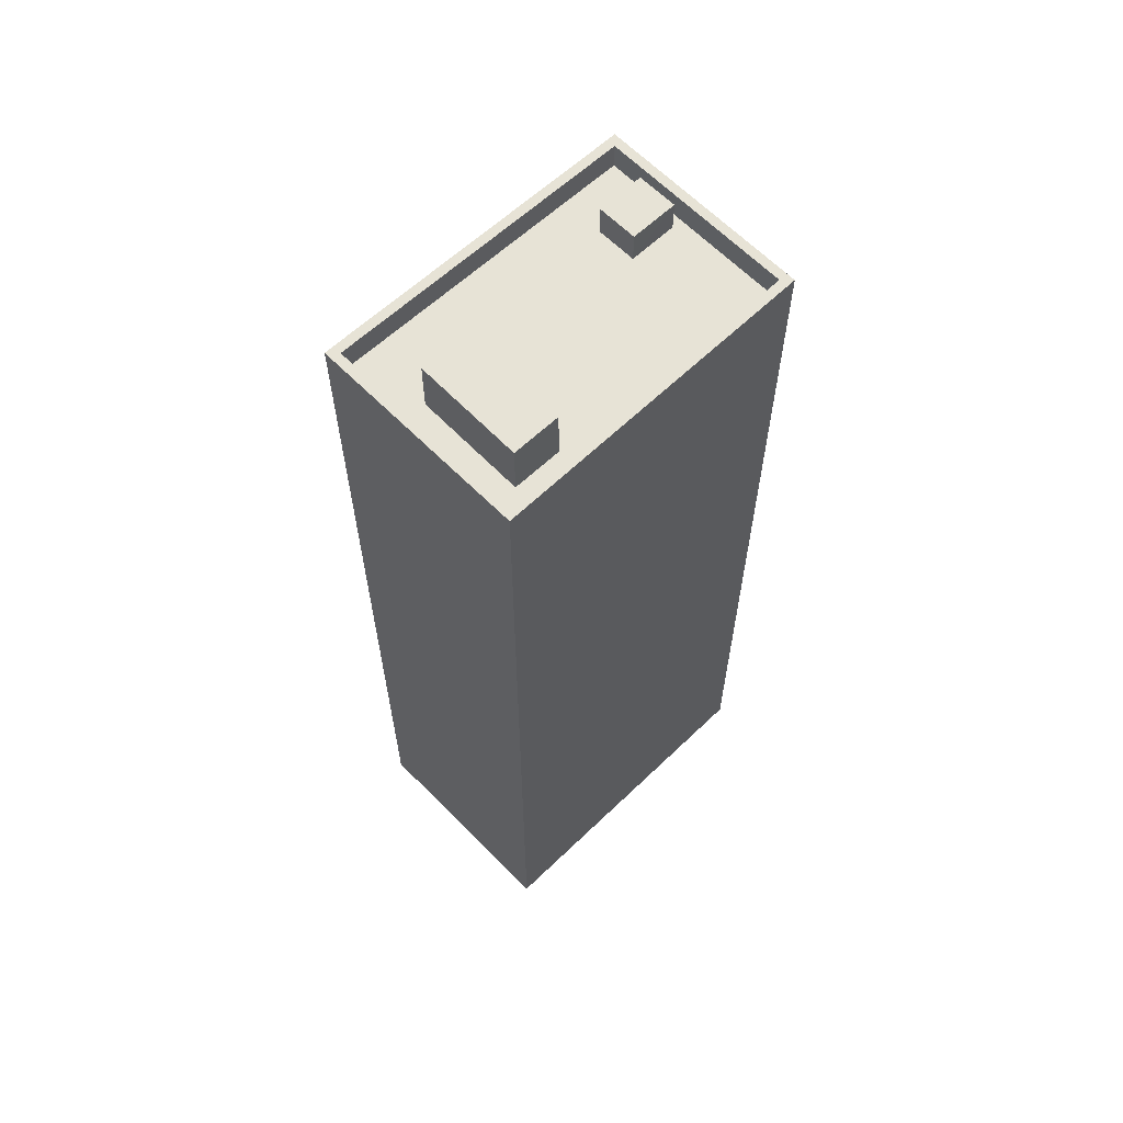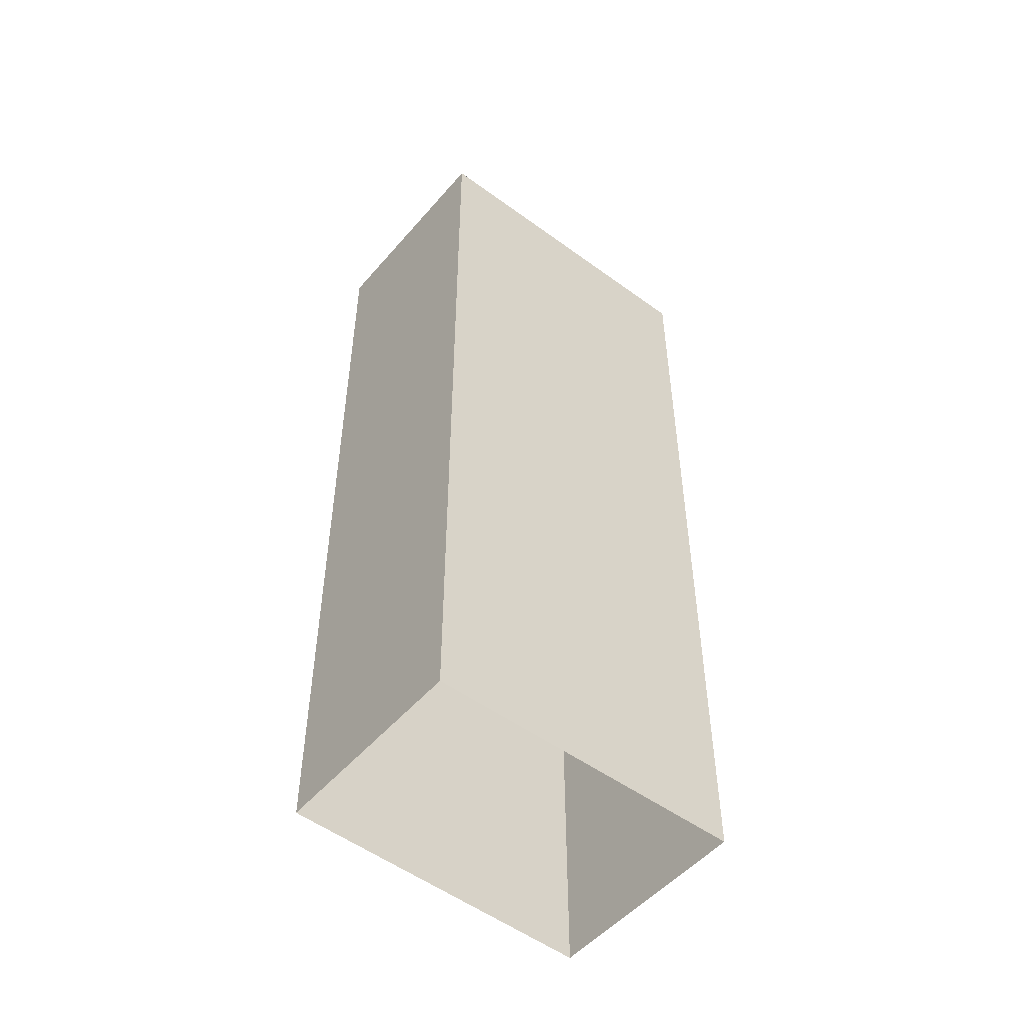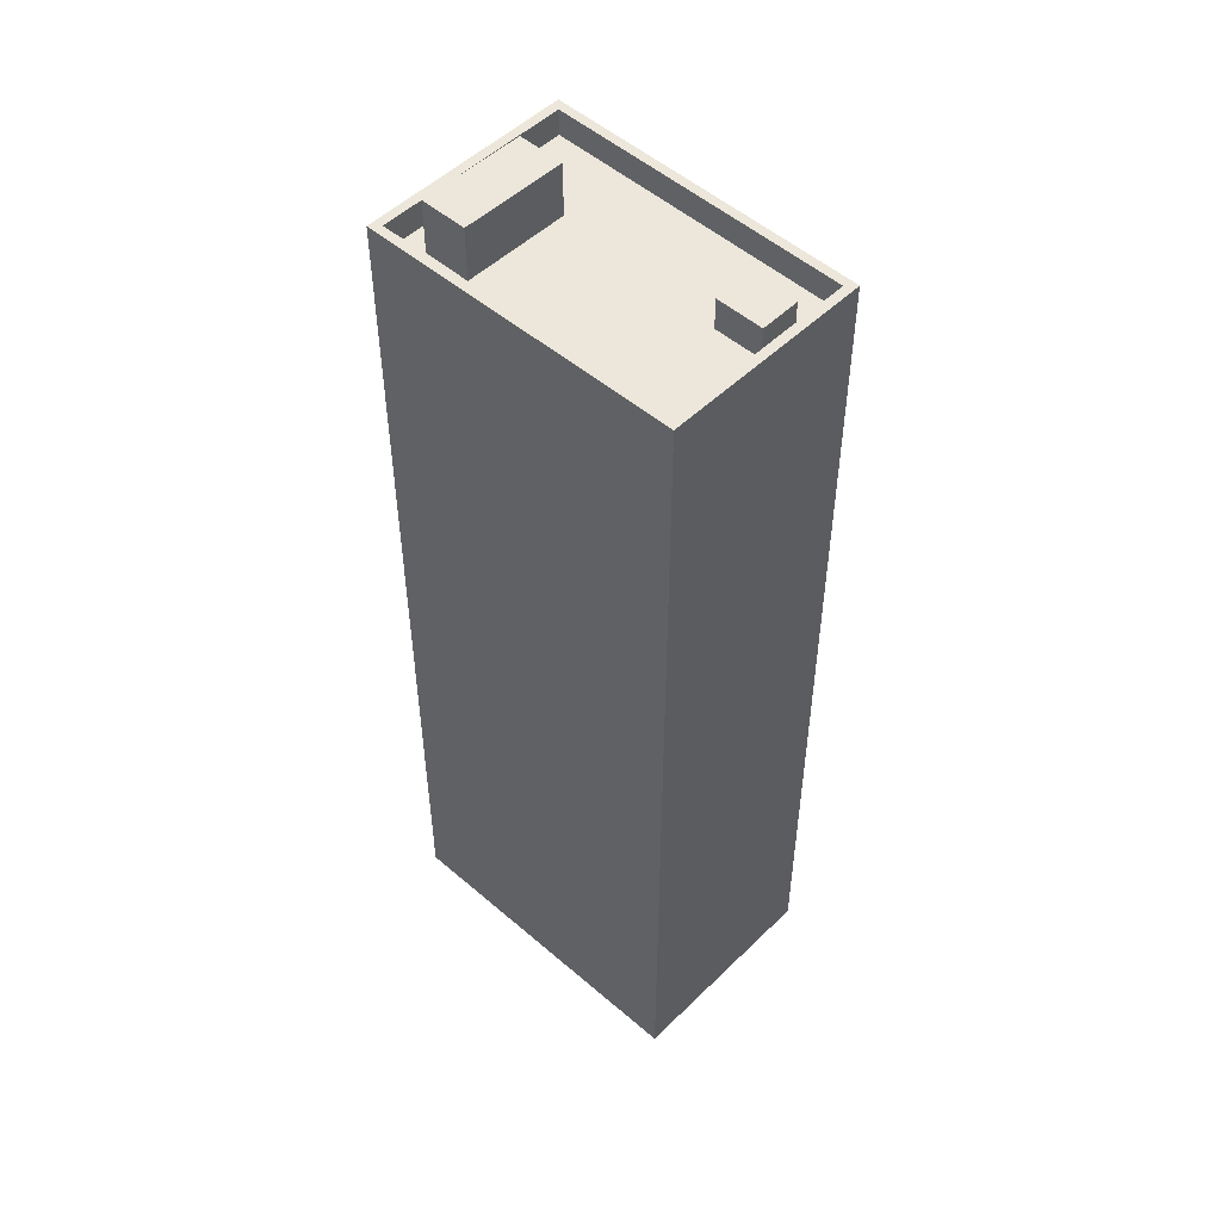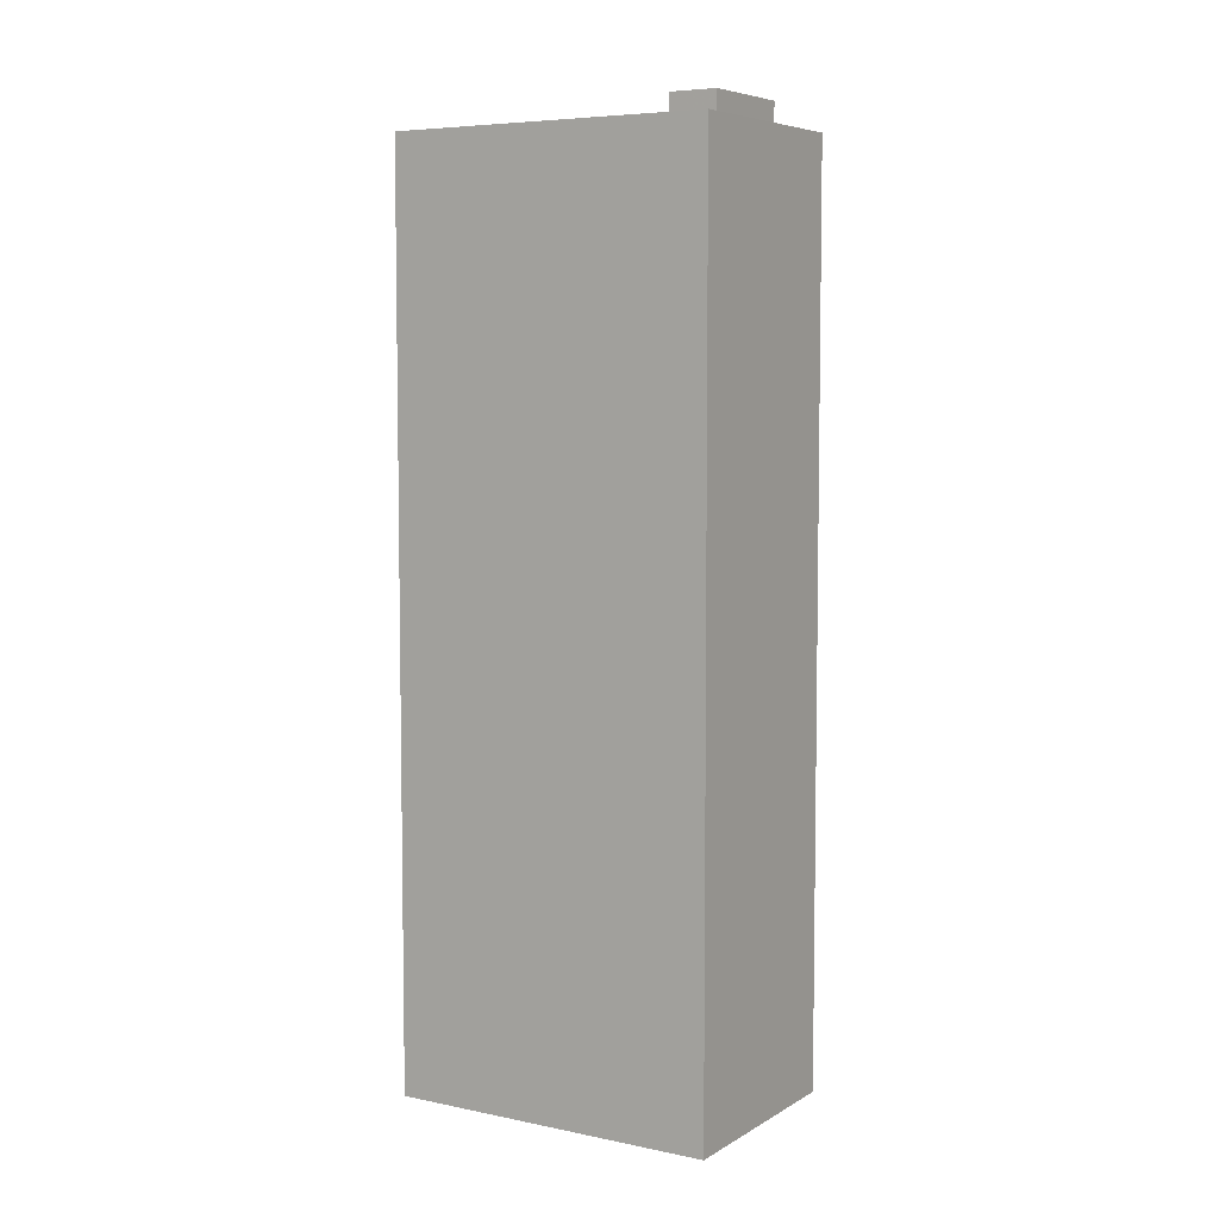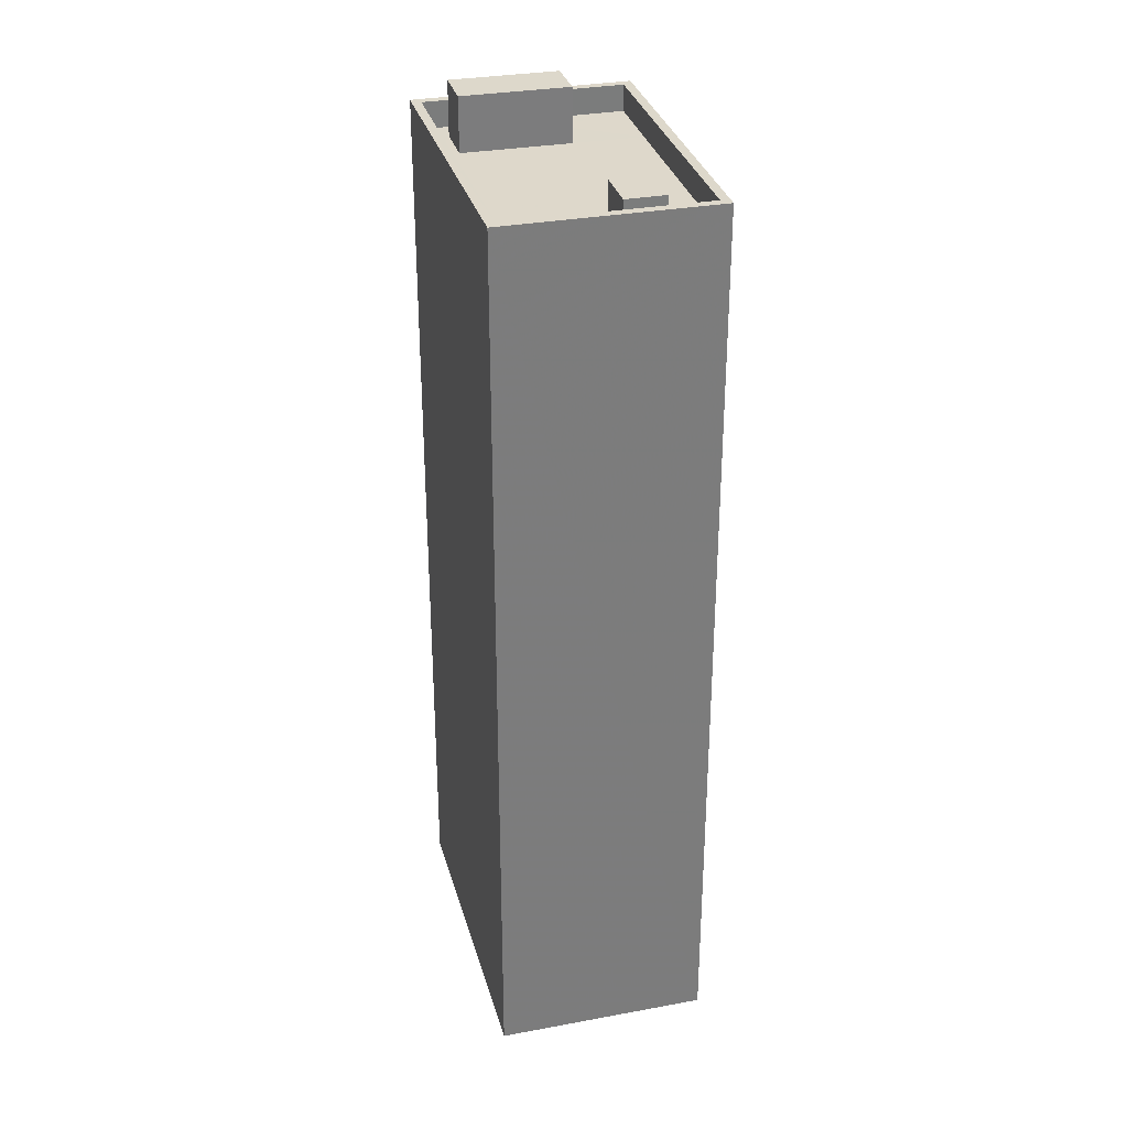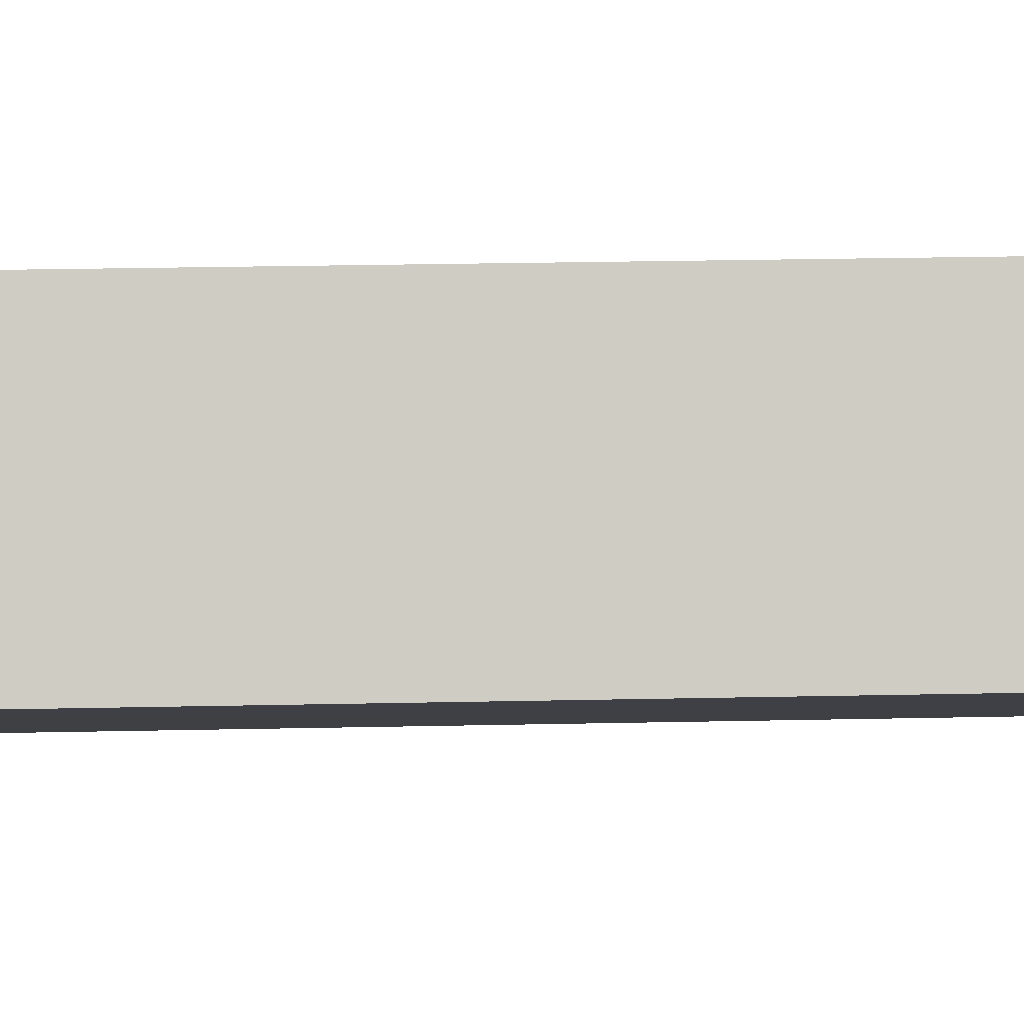
<metadata>
{"format":"obj","ext":"obj","renderer":"f3d","projection":"perspective","resolution":1024,"background":"white","views":[{"elev":62.7,"azim":-80.1,"up":"+Z"},{"elev":-51.6,"azim":104.7,"up":"+Z"},{"elev":50.5,"azim":7.3,"up":"+Z"},{"elev":6.1,"azim":175.3,"up":"+Z"},{"elev":31.5,"azim":39.3,"up":"+Z"},{"elev":30.7,"azim":-91.7,"up":"+Y"}]}
</metadata>
<code>
v -5650 -3.622e+04 2.84
v -5631 -3.622e+04 2.838
v -5637 -3.623e+04 2.836
v -5644 -3.621e+04 2.843
v -5633 -3.622e+04 47.49
v -5635 -3.622e+04 47.49
v -5636 -3.622e+04 47.49
v -5634 -3.622e+04 47.49
v -5637 -3.623e+04 45.95
v -5631 -3.622e+04 45.95
v -5634 -3.622e+04 45.95
v -5637 -3.623e+04 45.95
v -5632 -3.622e+04 45.95
v -5633 -3.622e+04 45.95
v -5646 -3.622e+04 45.95
v -5646 -3.622e+04 45.95
v -5635 -3.622e+04 45.95
v -5641 -3.621e+04 45.96
v -5636 -3.622e+04 45.95
v -5643 -3.622e+04 45.96
v -5645 -3.621e+04 45.96
v -5648 -3.622e+04 45.96
v -5649 -3.622e+04 45.96
v -5644 -3.621e+04 45.96
v -5637 -3.623e+04 47.25
v -5637 -3.623e+04 47.25
v -5631 -3.622e+04 47.25
v -5631 -3.622e+04 47.25
v -5649 -3.622e+04 47.26
v -5650 -3.622e+04 47.26
v -5644 -3.621e+04 47.26
v -5644 -3.621e+04 47.26
v -5645 -3.621e+04 48.63
v -5648 -3.622e+04 48.63
v -5646 -3.622e+04 48.62
v -5643 -3.622e+04 48.63
f 1 2 3
f 1 4 2
f 5 6 7
f 8 5 7
f 9 10 11
f 12 9 11
f 13 14 10
f 10 14 11
f 15 12 16
f 13 17 14
f 18 17 13
f 16 19 20
f 20 17 18
f 19 12 11
f 20 19 17
f 12 19 16
f 18 21 20
f 22 15 16
f 22 23 15
f 24 21 18
f 23 21 24
f 23 22 21
f 25 26 27
f 28 25 27
f 25 29 30
f 26 25 30
f 30 31 32
f 30 29 31
f 31 27 32
f 31 28 27
f 33 34 35
f 36 33 35
f 8 7 19
f 11 8 19
f 7 6 17
f 19 7 17
f 17 5 14
f 17 6 5
f 14 8 11
f 14 5 8
f 25 10 9
f 25 28 10
f 12 15 25
f 9 12 25
f 15 23 29
f 25 15 29
f 24 29 23
f 24 31 29
f 10 28 13
f 13 28 18
f 18 31 24
f 18 28 31
f 26 1 3
f 26 30 1
f 30 32 4
f 1 30 4
f 27 2 4
f 32 27 4
f 26 3 2
f 27 26 2
f 22 35 34
f 22 16 35
f 21 22 34
f 33 21 34
f 36 21 33
f 36 20 21
f 35 20 36
f 35 16 20

</code>
